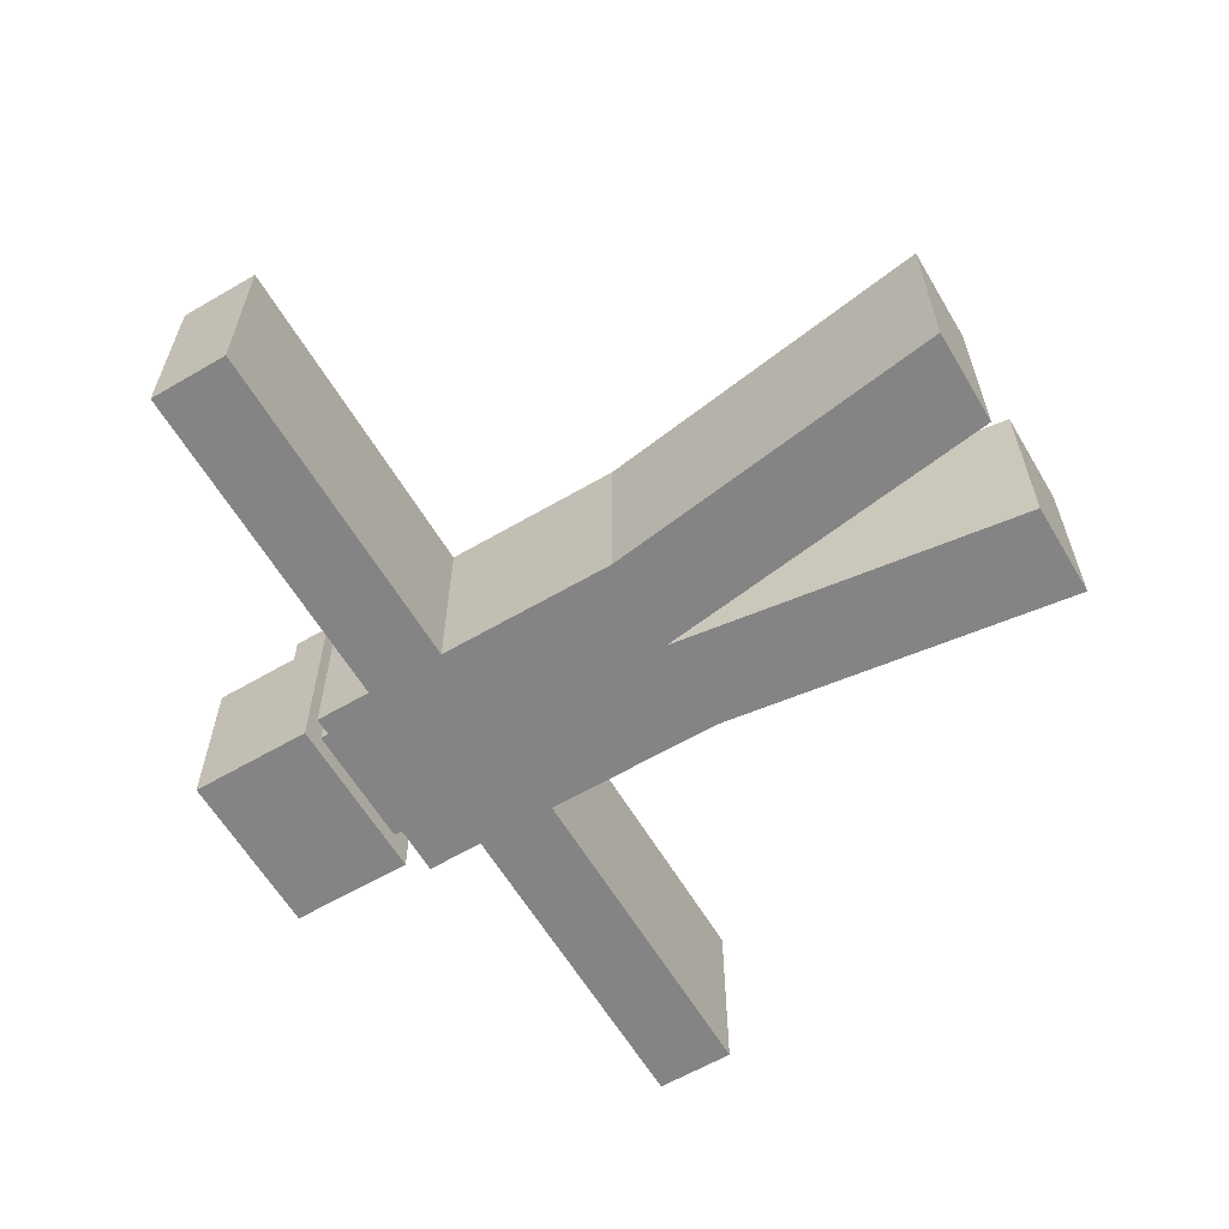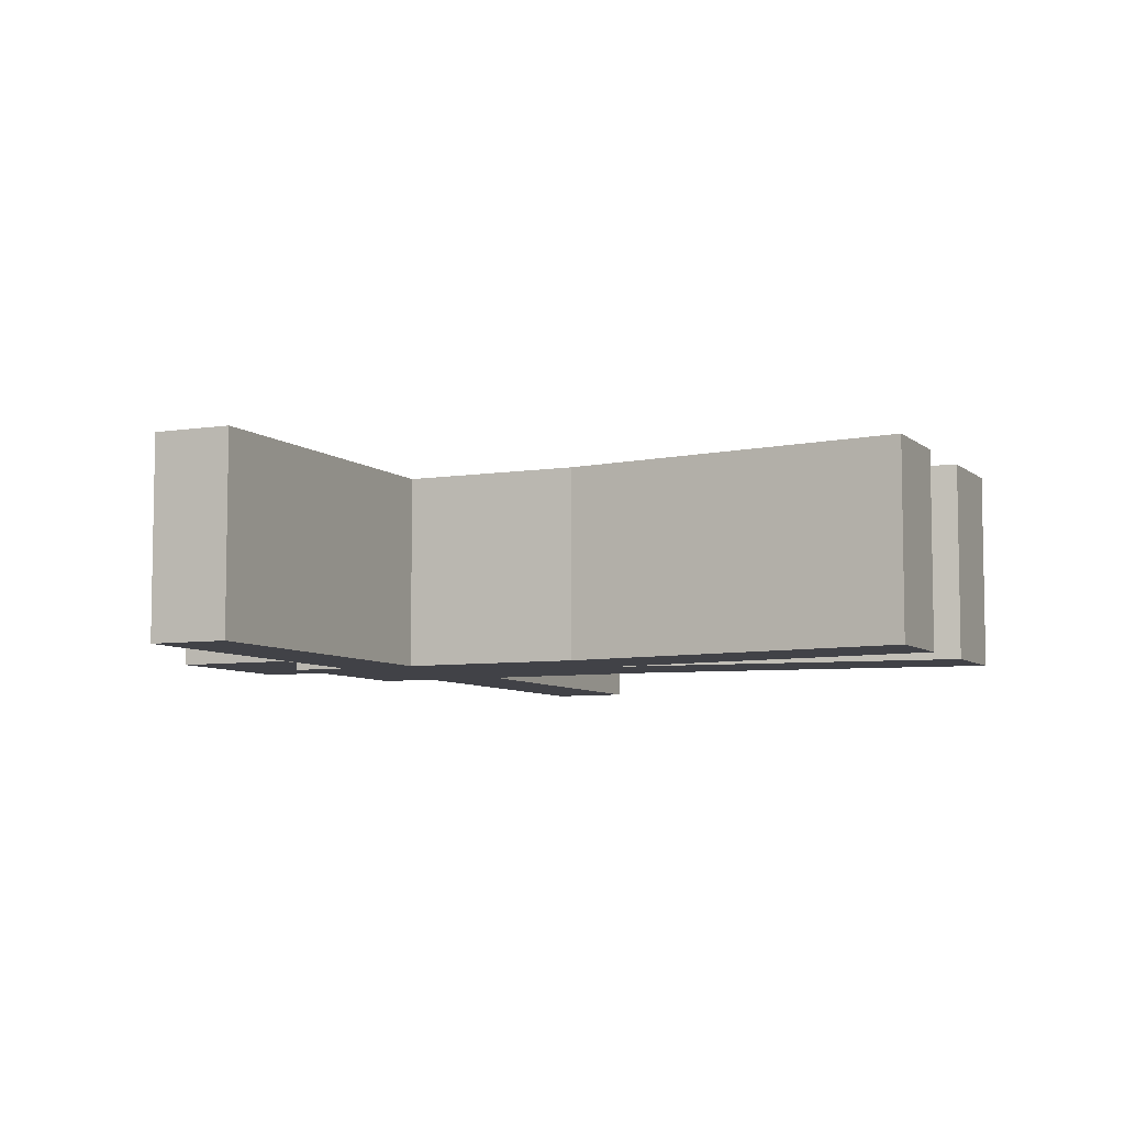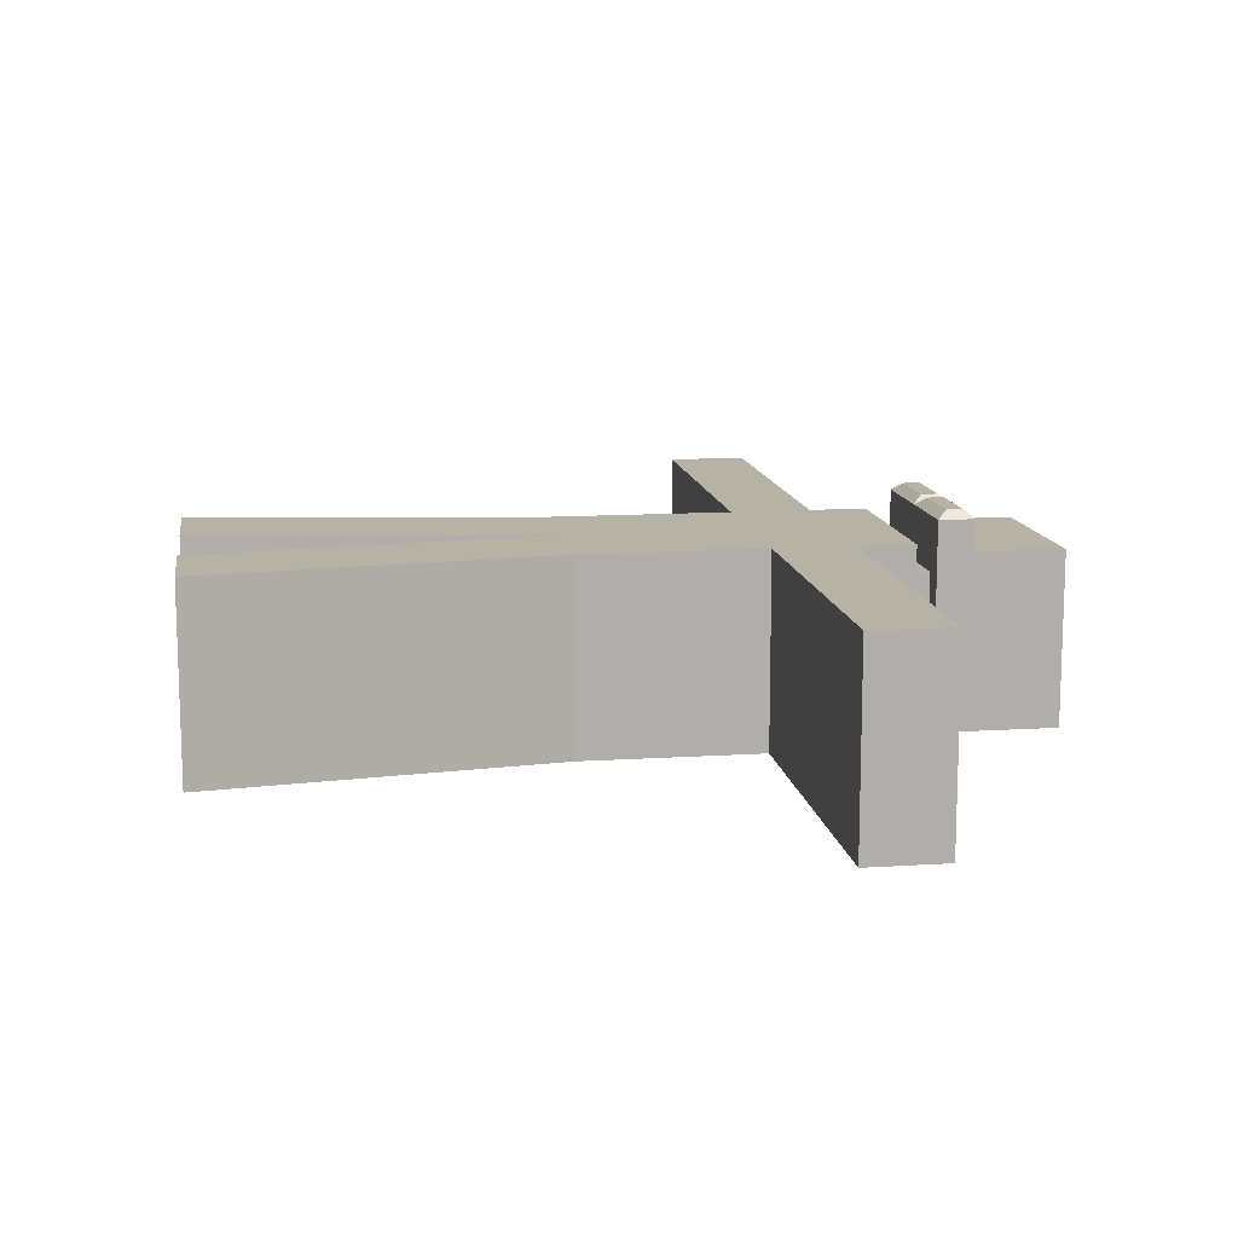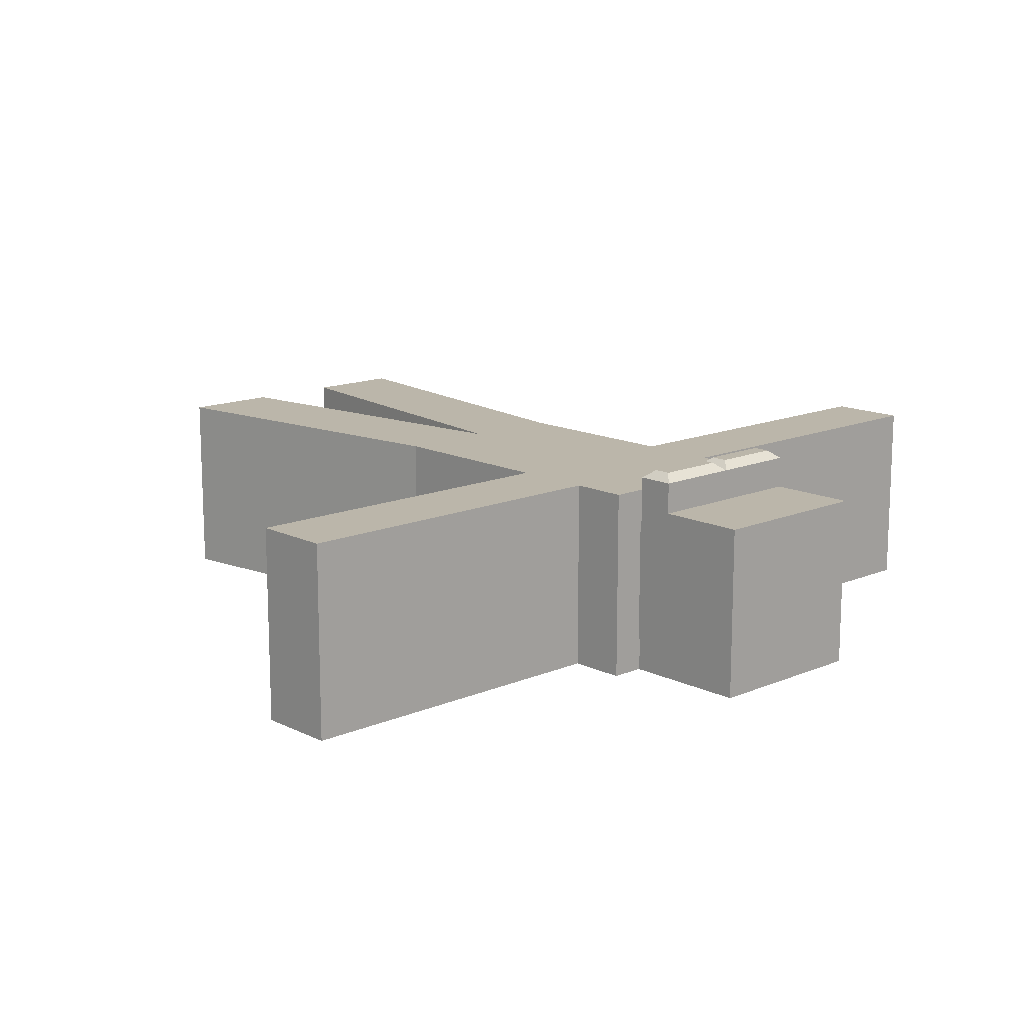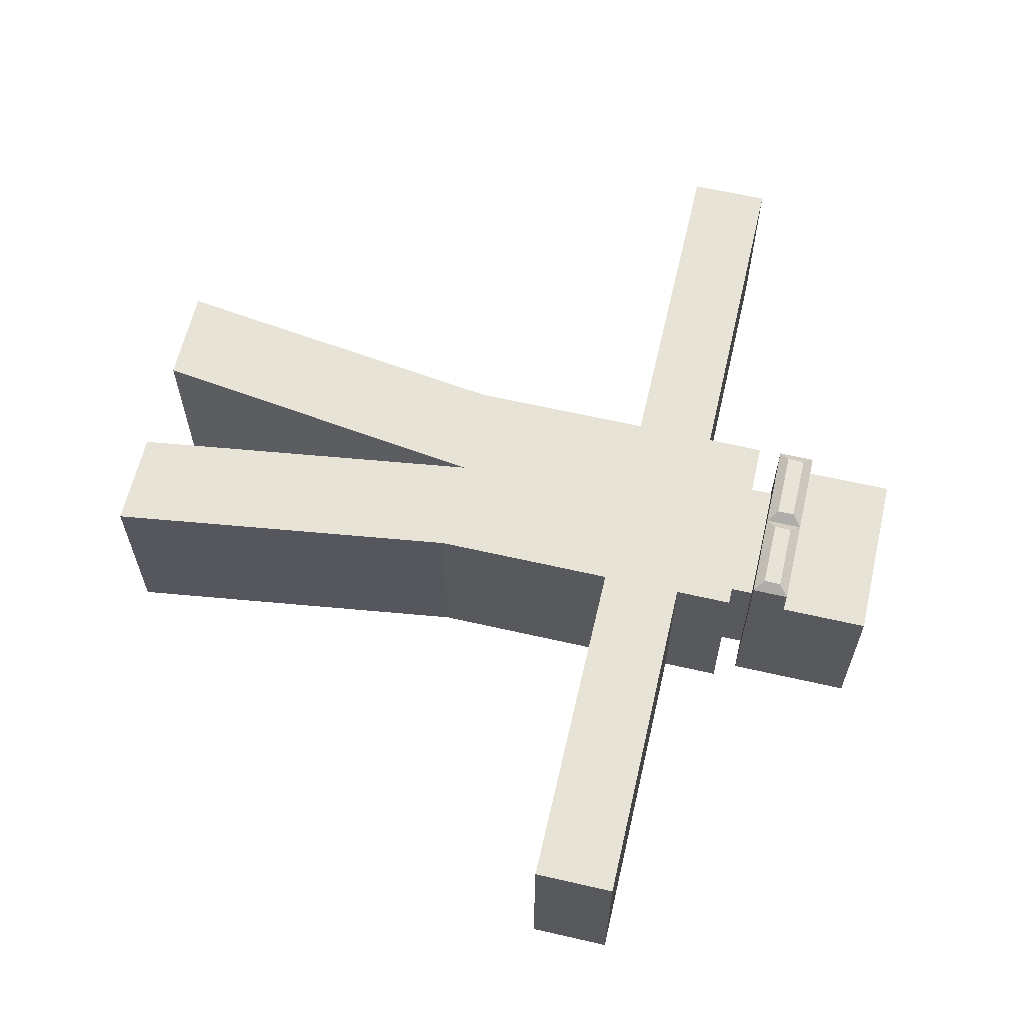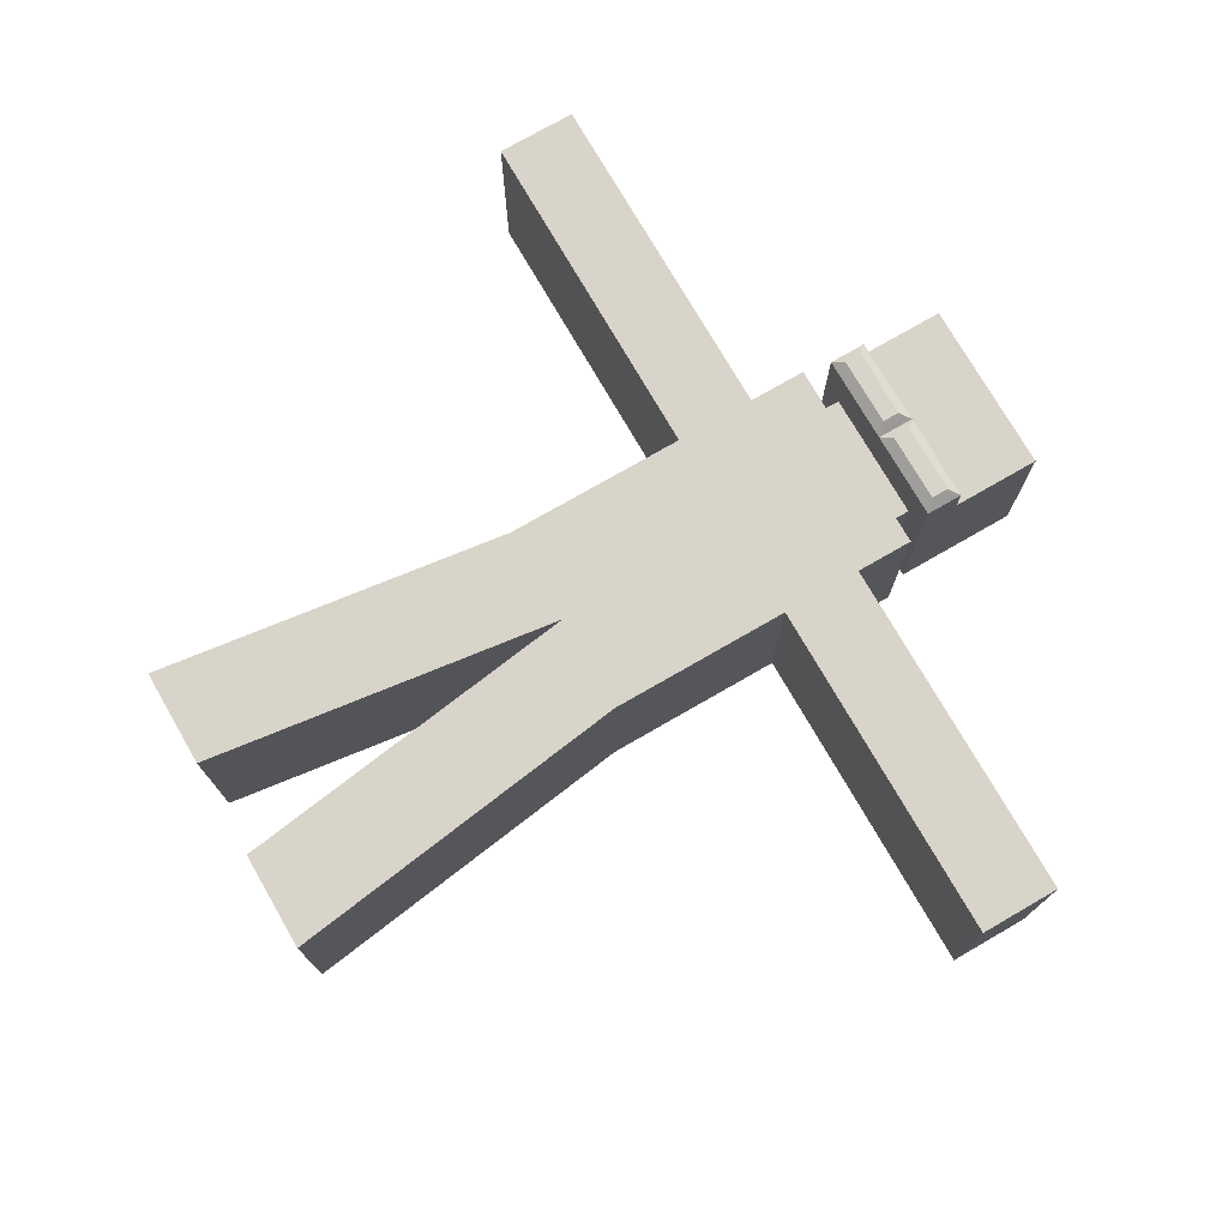
<metadata>
{"format":"obj","ext":"obj","renderer":"f3d","projection":"perspective","resolution":1024,"background":"white","views":[{"elev":-61.5,"azim":-59.3,"up":"+Z"},{"elev":-6.8,"azim":-65.1,"up":"+Z"},{"elev":12.5,"azim":81.4,"up":"+Z"},{"elev":14.1,"azim":137.0,"up":"+Z"},{"elev":62.3,"azim":103.1,"up":"+Z"},{"elev":74.9,"azim":60.0,"up":"+Z"}]}
</metadata>
<code>
o Cube
v 0.6582 3.22 -0.6582
v 1 -0.06195 -1
v 0.6582 3.22 0.6582
v 1 -0.06195 1
v -0.6582 3.22 -0.6582
v -1 -0.06195 -1
v -0.6582 3.22 0.6582
v -1 -0.06195 1
v 0 -0.06195 -1
v 0 3.22 0.6582
v 0 -0.06195 1
v 0 3.22 -0.6582
v 1 1.812 -1
v -1 1.812 1
v 1 1.812 1
v -1 1.812 -1
v 0 0.8746 -1
v 0 0.8746 1
v -1 2.631 1
v 1 2.631 -1
v 1 2.631 1
v -1 2.631 -1
v 0 1.694 -1
v 0 1.694 1
v 0 3.22 1
v -1 3.22 1
v 1 3.22 -1
v 1 3.22 1
v -1 3.22 -1
v 0 3.22 -1
v 0 3.453 -0.6582
v 0 3.453 0.6582
v -0.6582 3.453 0.6582
v 0.6582 3.453 -0.6582
v 0.6582 3.453 0.6582
v -0.6582 3.453 -0.6582
v 0 3.453 -0.89
v 0 3.453 0.89
v -0.89 3.453 0.89
v 0.89 3.453 -0.89
v 0.89 3.453 0.89
v -0.89 3.453 -0.89
v 0 4.732 -0.89
v 0 4.732 0.89
v -0.89 4.732 0.89
v 0.89 4.732 -0.89
v 0.89 4.732 0.89
v -0.89 4.732 -0.89
v -0.89 3.826 -0.89
v 0 3.826 -0.89
v 0.89 3.826 -0.89
v 0.89 3.826 0.89
v 0 3.826 0.89
v -0.89 3.826 0.89
v 0.1 3.553 1.291
v -0.79 3.553 1.291
v 0.79 3.553 1.291
v 0.79 3.726 1.291
v 0.1 3.726 1.291
v -0.79 3.726 1.291
v 0.89 3.453 1.21
v -0.1 3.553 1.291
v 0.89 3.826 1.21
v -0.1 3.726 1.291
v 0 3.453 1.21
v -0.89 3.453 1.21
v 0 3.826 1.21
v -0.89 3.826 1.21
v 3.73 2.631 -1
v 3.73 1.812 -1
v 3.73 2.631 1
v 3.73 1.812 1
v -3.73 2.631 -1
v -3.73 1.812 -1
v -3.73 1.812 1
v -3.73 2.631 1
v -1.5 -3.721 -1
v -1.5 -3.721 1
v -0.5 -3.721 -1
v -0.5 -3.721 1
v 0.5 -3.721 1
v 1.5 -3.721 1
v 1.5 -3.721 -1
v 0.5 -3.721 -1
v 4.534 2.631 -1
v 4.534 1.812 -1
v 4.534 2.631 1
v 4.534 1.812 1
v -4.534 2.631 -1
v -4.534 1.812 -1
v -4.534 1.812 1
v -4.534 2.631 1
f 24 25 26 19
f 19 26 29 22
f 20 27 28 21
f 23 30 27 20
f 22 29 30 23
f 21 28 25 24
f 4 15 18 11
f 6 16 17 9
f 9 17 13 2
f 2 13 15 4
f 8 14 16 6
f 11 18 14 8
f 15 21 24 18
f 16 22 23 17
f 17 23 20 13
f 13 20 69 70
f 19 22 73 76
f 18 24 19 14
f 10 7 26 25
f 1 3 28 27
f 7 5 29 26
f 12 1 27 30
f 3 10 25 28
f 5 12 30 29
f 15 13 70 72
f 22 16 74 73
f 14 19 76 75
f 20 21 71 69
f 16 14 75 74
f 21 15 72 71
f 10 3 35 32
f 3 1 34 35
f 36 33 39 42
f 32 35 41 38
f 5 7 33 36
f 7 10 32 33
f 12 5 36 31
f 1 12 31 34
f 51 50 43 46
f 50 49 48 43
f 33 32 38 39
f 31 36 42 37
f 34 31 37 40
f 35 34 40 41
f 43 48 45 44
f 46 43 44 47
f 52 51 46 47
f 53 52 47 44
f 49 54 45 48
f 54 53 44 45
f 41 52 63 61
f 42 39 54 49
f 52 53 67 63
f 41 40 51 52
f 37 42 49 50
f 40 37 50 51
f 56 62 64 60
f 55 57 58 59
f 53 54 68 67
f 54 39 66 68
f 38 41 61 65
f 39 38 65 66
f 57 55 65 61
f 58 57 61 63
f 55 59 67 65
f 59 58 63 67
f 62 56 66 65
f 64 62 65 67
f 56 60 68 66
f 60 64 67 68
f 75 76 92 91
f 76 73 89 92
f 86 85 87 88
f 91 92 89 90
f 72 70 86 88
f 71 72 88 87
f 69 71 87 85
f 74 75 91 90
f 73 74 90 89
f 70 69 85 86
f 9 2 83 84
f 11 8 78 80
f 77 79 80 78
f 6 9 79 77
f 9 11 80 79
f 8 6 77 78
f 84 83 82 81
f 4 11 81 82
f 11 9 84 81
f 2 4 82 83

</code>
